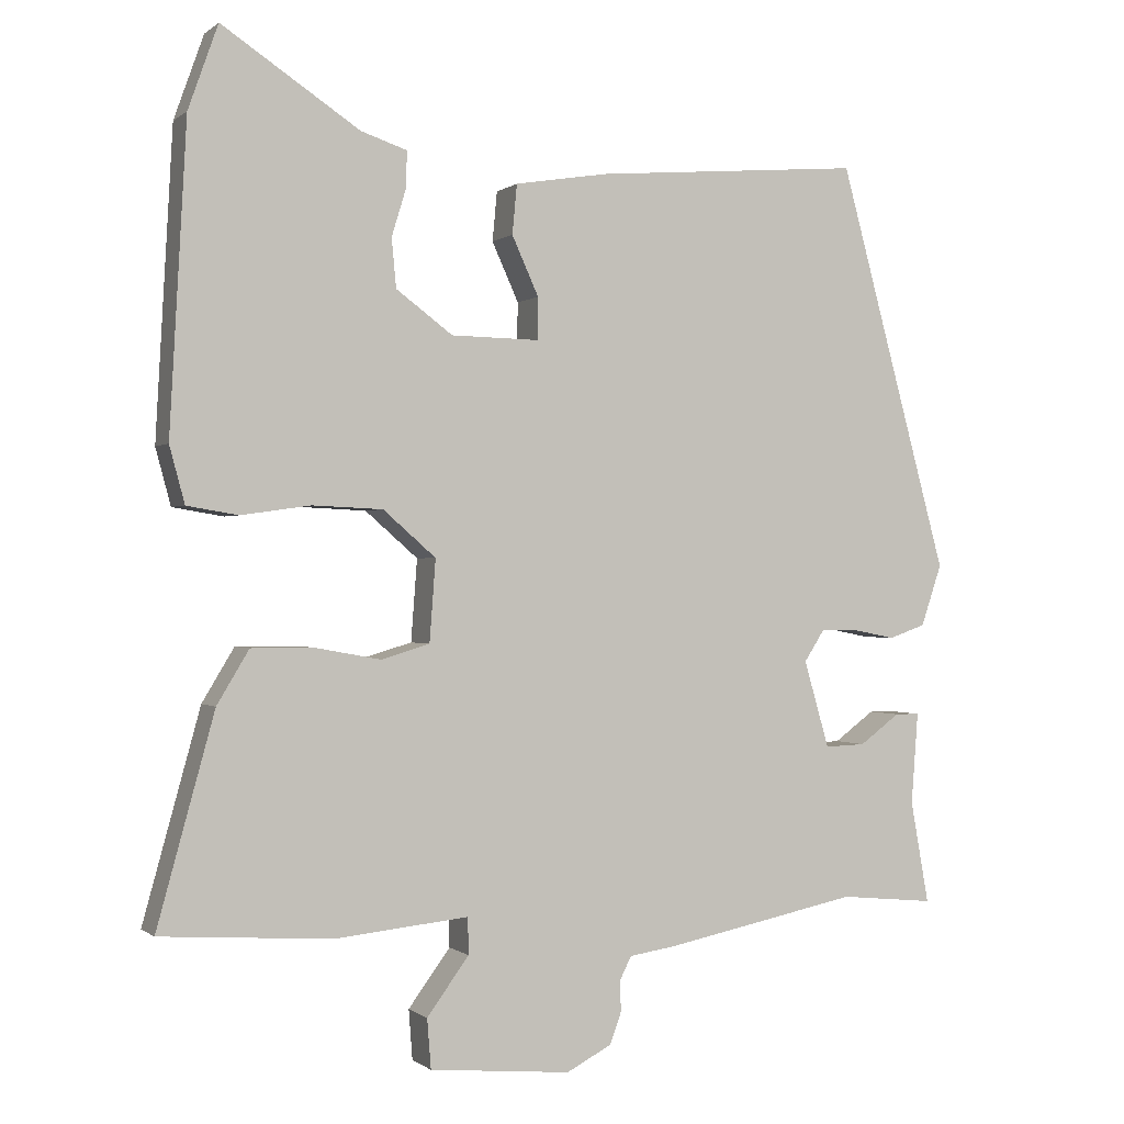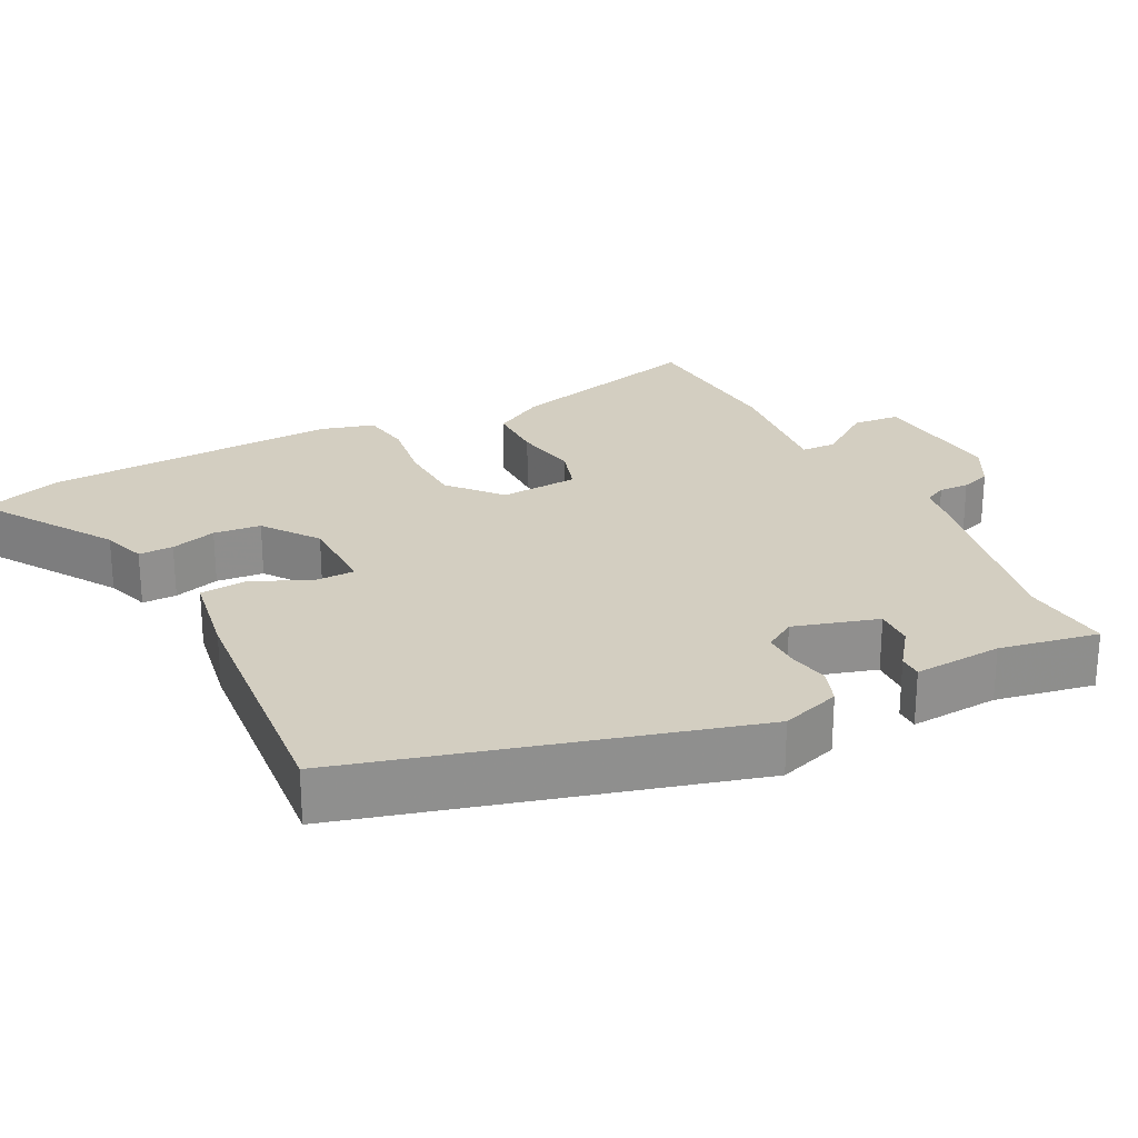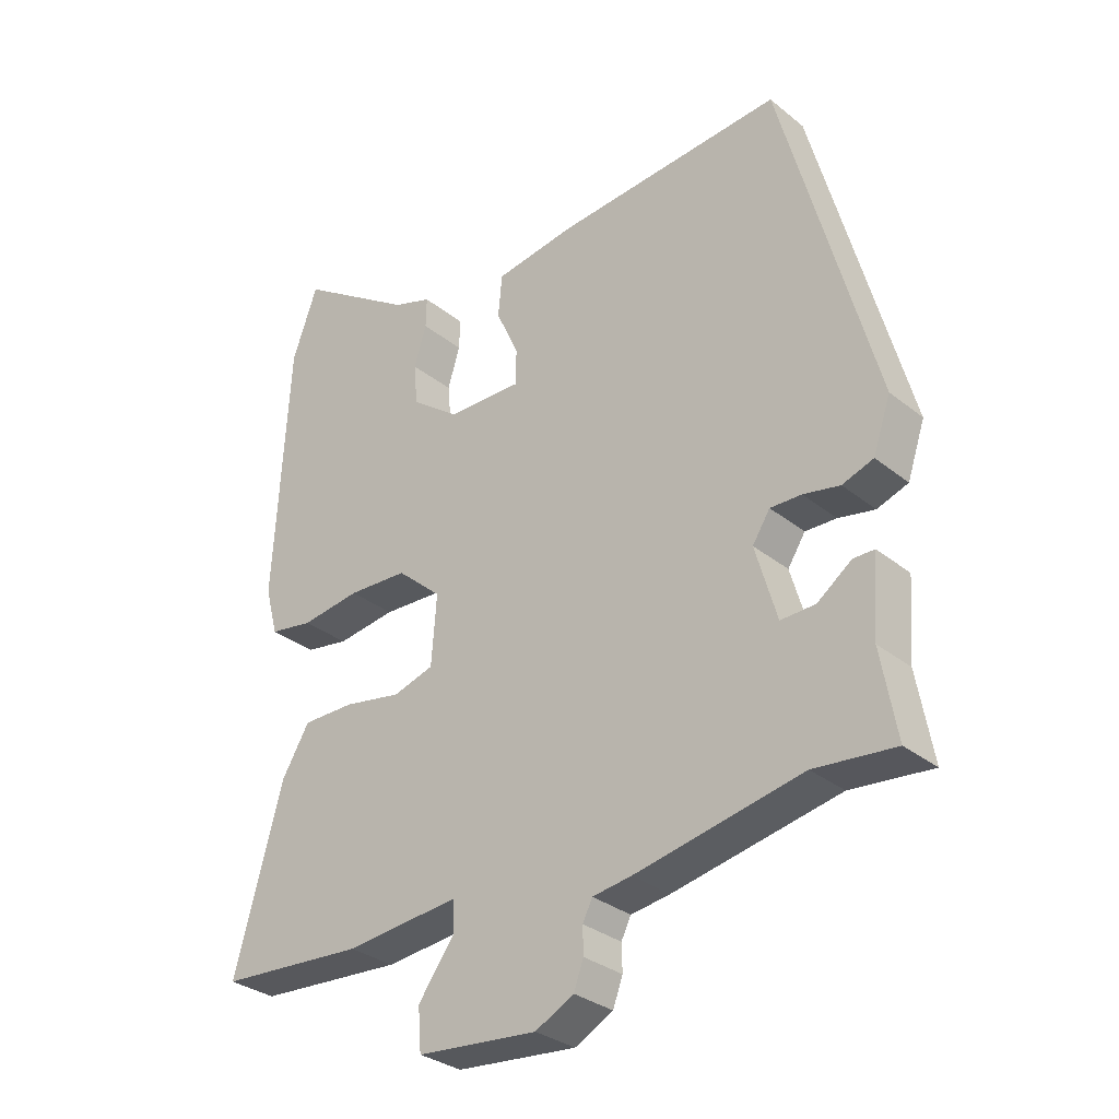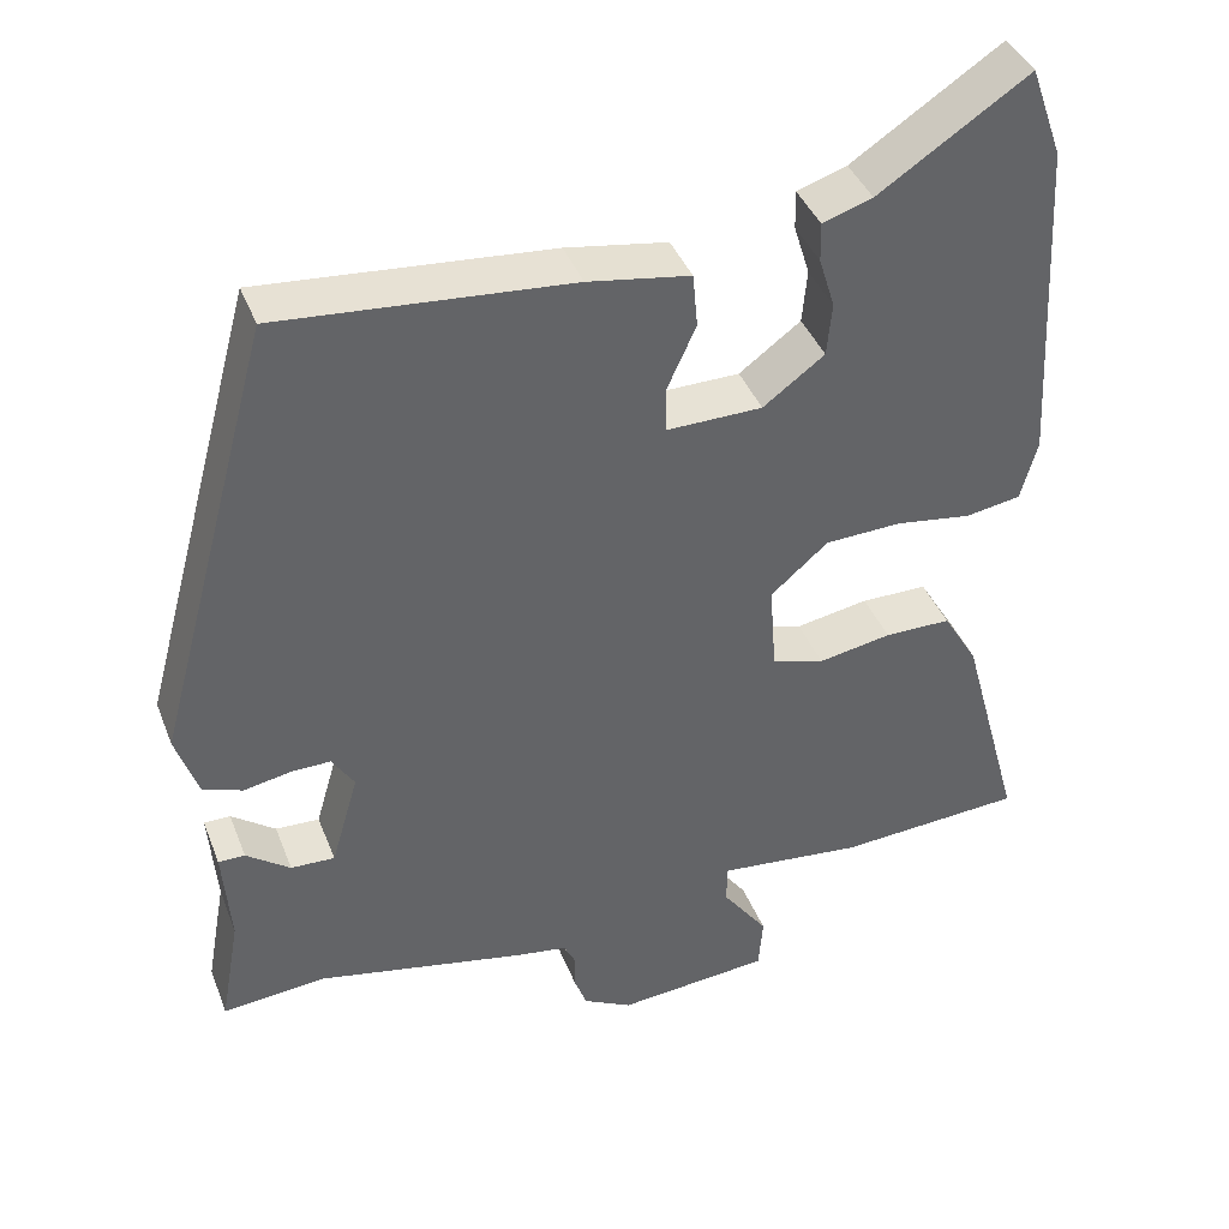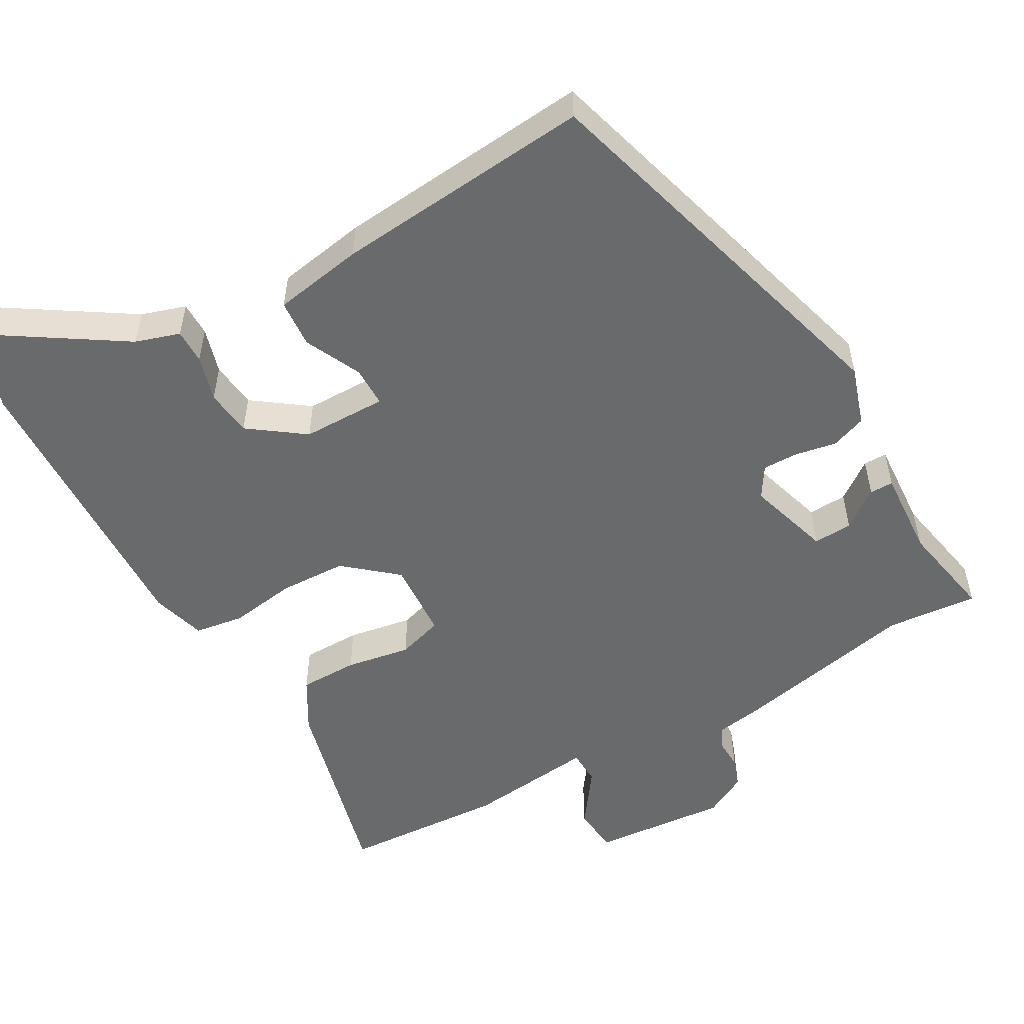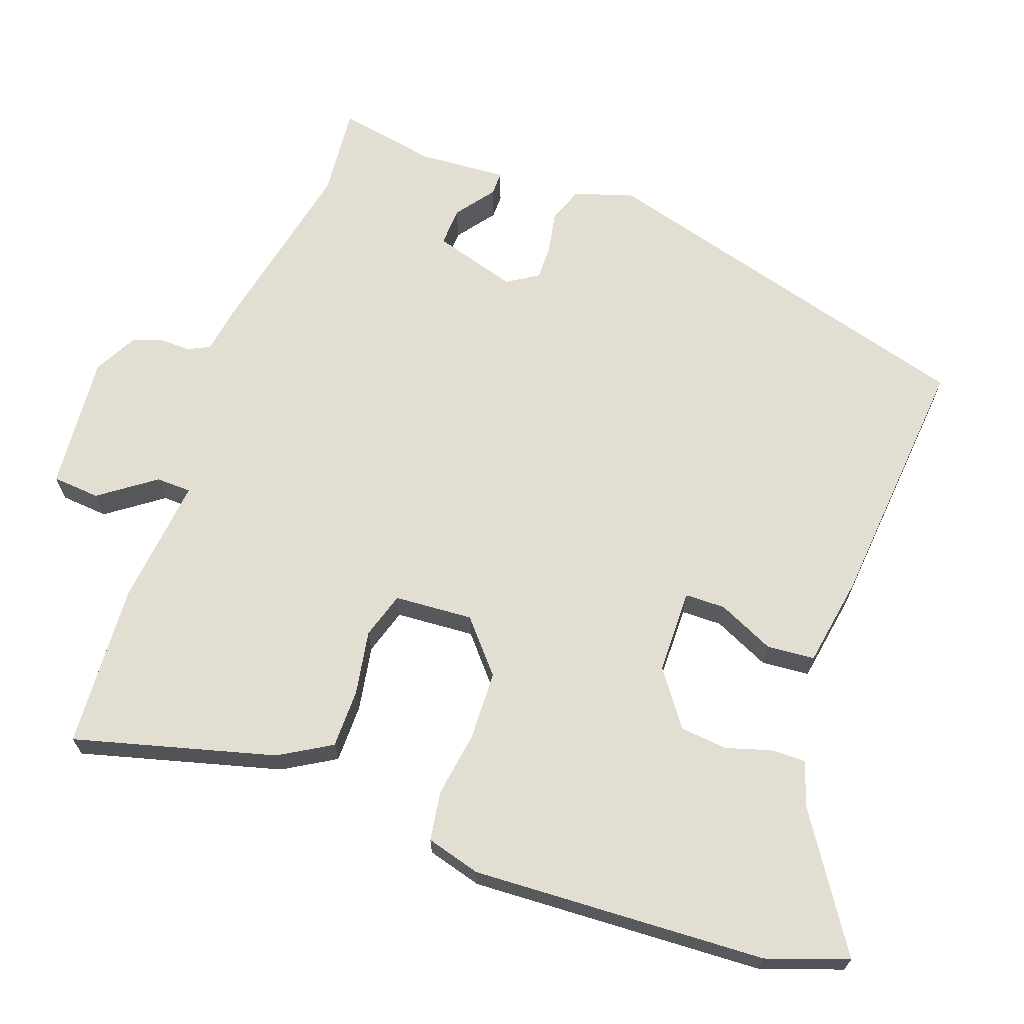
<metadata>
{"format":"obj","ext":"obj","renderer":"f3d","projection":"perspective","resolution":1024,"background":"white","views":[{"elev":-0.3,"azim":-22.6,"up":"+Z"},{"elev":25.0,"azim":63.4,"up":"+Y"},{"elev":-31.2,"azim":41.3,"up":"+Z"},{"elev":40.2,"azim":159.9,"up":"+Z"},{"elev":-52.9,"azim":30.2,"up":"+Y"},{"elev":67.5,"azim":-69.9,"up":"+Y"}]}
</metadata>
<code>
v -0.54 0.07 -0.492
v -0.465 0.07 -0.219
v -0.423 0.07 -0.149
v -0.343 0.07 -0.149
v -0.255 0.07 -0.165
v -0.192 0.07 -0.146
v -0.184 0.07 -0.039
v -0.253 0.07 0.021
v -0.345 0.07 0.025
v -0.436 0.07 0.012
v -0.503 0.07 0.023
v -0.523 0.07 0.097
v -0.501 0.07 0.497
v -0.462 0.07 0.607
v -0.282 0.07 0.488
v -0.222 0.07 0.468
v -0.223 0.07 0.421
v -0.242 0.07 0.359
v -0.236 0.07 0.295
v -0.162 0.07 0.24
v -0.047 0.07 0.238
v -0.046 0.07 0.293
v -0.081 0.07 0.37
v -0.075 0.07 0.435
v 0.048 0.07 0.455
v 0.399 0.07 0.484
v 0.543 0.07 -0.048
v 0.516 0.07 -0.128
v 0.468 0.07 -0.145
v 0.412 0.07 -0.134
v 0.364 0.07 -0.133
v 0.337 0.07 -0.175
v 0.37 0.07 -0.289
v 0.423 0.07 -0.287
v 0.476 0.07 -0.248
v 0.508 0.07 -0.248
v 0.499 0.07 -0.368
v 0.523 0.07 -0.502
v 0.399 0.07 -0.49
v 0.143 0.07 -0.542
v 0.083 0.07 -0.551
v 0.068 0.07 -0.581
v 0.069 0.07 -0.622
v 0.054 0.07 -0.663
v -0.005 0.07 -0.694
v -0.19 0.07 -0.677
v -0.195 0.07 -0.612
v -0.14 0.07 -0.537
v -0.141 0.07 -0.489
v -0.316 0.07 -0.507
v -0.54 0 -0.492
v -0.465 0 -0.219
v -0.423 0 -0.149
v -0.343 0 -0.149
v -0.255 0 -0.165
v -0.192 0 -0.146
v -0.184 0 -0.039
v -0.253 0 0.021
v -0.345 0 0.025
v -0.436 0 0.012
v -0.503 0 0.023
v -0.523 0 0.097
v -0.501 0 0.497
v -0.462 0 0.607
v -0.282 0 0.488
v -0.222 0 0.468
v -0.223 0 0.421
v -0.242 0 0.359
v -0.236 0 0.295
v -0.162 0 0.24
v -0.047 0 0.238
v -0.046 0 0.293
v -0.081 0 0.37
v -0.075 0 0.435
v 0.048 0 0.455
v 0.399 0 0.484
v 0.543 0 -0.048
v 0.516 0 -0.128
v 0.468 0 -0.145
v 0.412 0 -0.134
v 0.364 0 -0.133
v 0.337 0 -0.175
v 0.37 0 -0.289
v 0.423 0 -0.287
v 0.476 0 -0.248
v 0.508 0 -0.248
v 0.499 0 -0.368
v 0.523 0 -0.502
v 0.399 0 -0.49
v 0.143 0 -0.542
v 0.083 0 -0.551
v 0.068 0 -0.581
v 0.069 0 -0.622
v 0.054 0 -0.663
v -0.005 0 -0.694
v -0.19 0 -0.677
v -0.195 0 -0.612
v -0.14 0 -0.537
v -0.141 0 -0.489
v -0.316 0 -0.507
f 3 4 5
f 2 3 5
f 1 2 5
f 50 1 5
f 49 50 5
f 46 47 48
f 45 46 48
f 44 45 48
f 43 44 48
f 42 43 48
f 41 42 48 49
f 49 5 6
f 41 49 6
f 40 41 6
f 39 40 6
f 39 6 7
f 38 39 7
f 37 38 7
f 34 35 36 37
f 33 34 37
f 28 29 30
f 27 28 30
f 26 27 30
f 25 26 30
f 24 25 30
f 23 24 30
f 22 23 30
f 21 22 30 31
f 20 21 31 32
f 15 16 17 18
f 15 18 19
f 14 15 19
f 13 14 19
f 12 13 19
f 11 12 19
f 10 11 19
f 9 10 19
f 8 9 19 20
f 33 37 7 8
f 8 20 32 33
f 55 54 53
f 55 53 52
f 55 52 51
f 55 51 100
f 55 100 99
f 98 97 96
f 98 96 95
f 98 95 94
f 98 94 93
f 98 93 92
f 99 98 92 91
f 56 55 99
f 56 99 91
f 56 91 90
f 56 90 89
f 57 56 89
f 57 89 88
f 57 88 87
f 87 86 85 84
f 87 84 83
f 80 79 78
f 80 78 77
f 80 77 76
f 80 76 75
f 80 75 74
f 80 74 73
f 80 73 72
f 81 80 72 71
f 82 81 71 70
f 68 67 66 65
f 69 68 65
f 69 65 64
f 69 64 63
f 69 63 62
f 69 62 61
f 69 61 60
f 69 60 59
f 70 69 59 58
f 58 57 87 83
f 83 82 70 58
f 1 51 52 2
f 2 52 53 3
f 3 53 54 4
f 4 54 55 5
f 5 55 56 6
f 6 56 57 7
f 7 57 58 8
f 8 58 59 9
f 9 59 60 10
f 10 60 61 11
f 11 61 62 12
f 12 62 63 13
f 13 63 64 14
f 14 64 65 15
f 15 65 66 16
f 16 66 67 17
f 17 67 68 18
f 18 68 69 19
f 19 69 70 20
f 20 70 71 21
f 21 71 72 22
f 22 72 73 23
f 23 73 74 24
f 24 74 75 25
f 25 75 76 26
f 26 76 77 27
f 27 77 78 28
f 28 78 79 29
f 29 79 80 30
f 30 80 81 31
f 31 81 82 32
f 32 82 83 33
f 33 83 84 34
f 34 84 85 35
f 35 85 86 36
f 36 86 87 37
f 37 87 88 38
f 38 88 89 39
f 39 89 90 40
f 40 90 91 41
f 41 91 92 42
f 42 92 93 43
f 43 93 94 44
f 44 94 95 45
f 45 95 96 46
f 46 96 97 47
f 47 97 98 48
f 48 98 99 49
f 49 99 100 50
f 50 100 51 1

</code>
